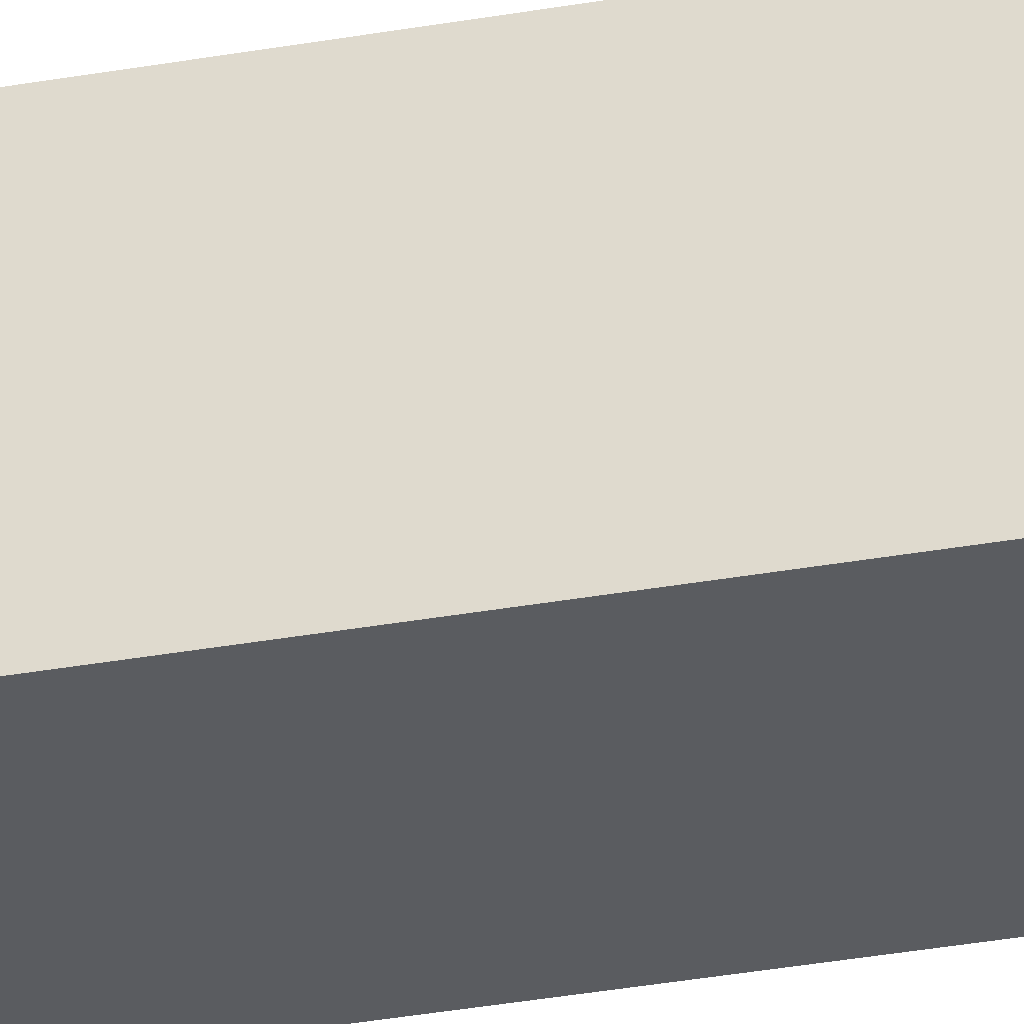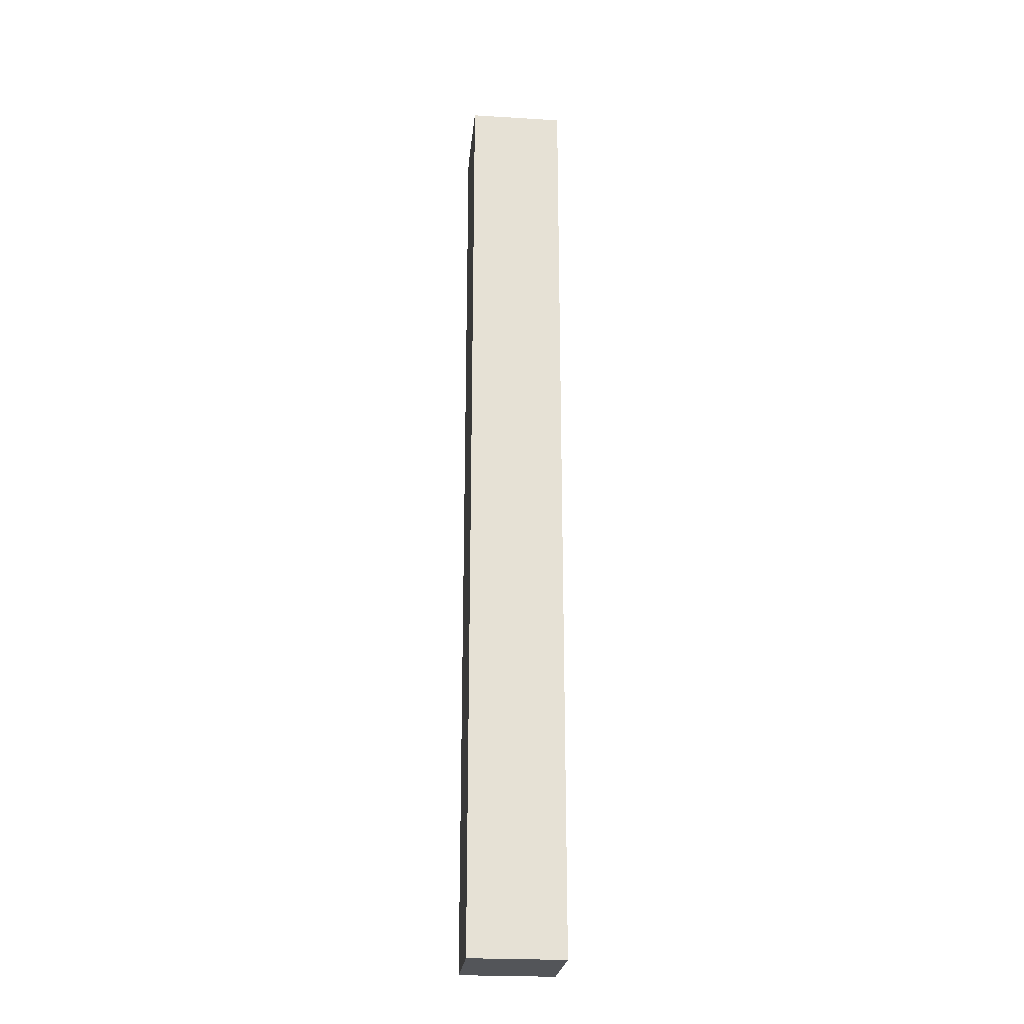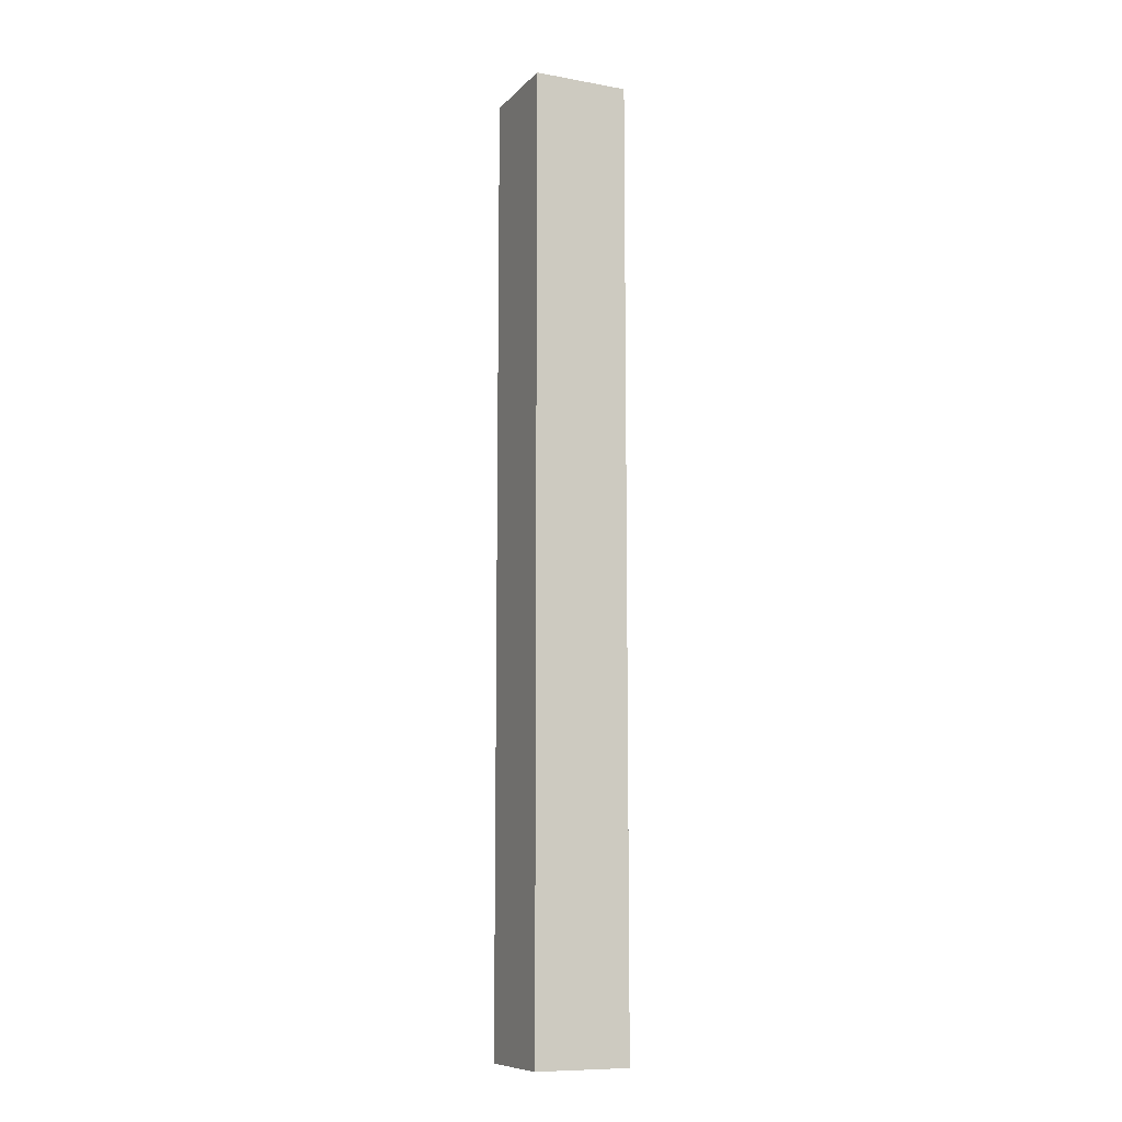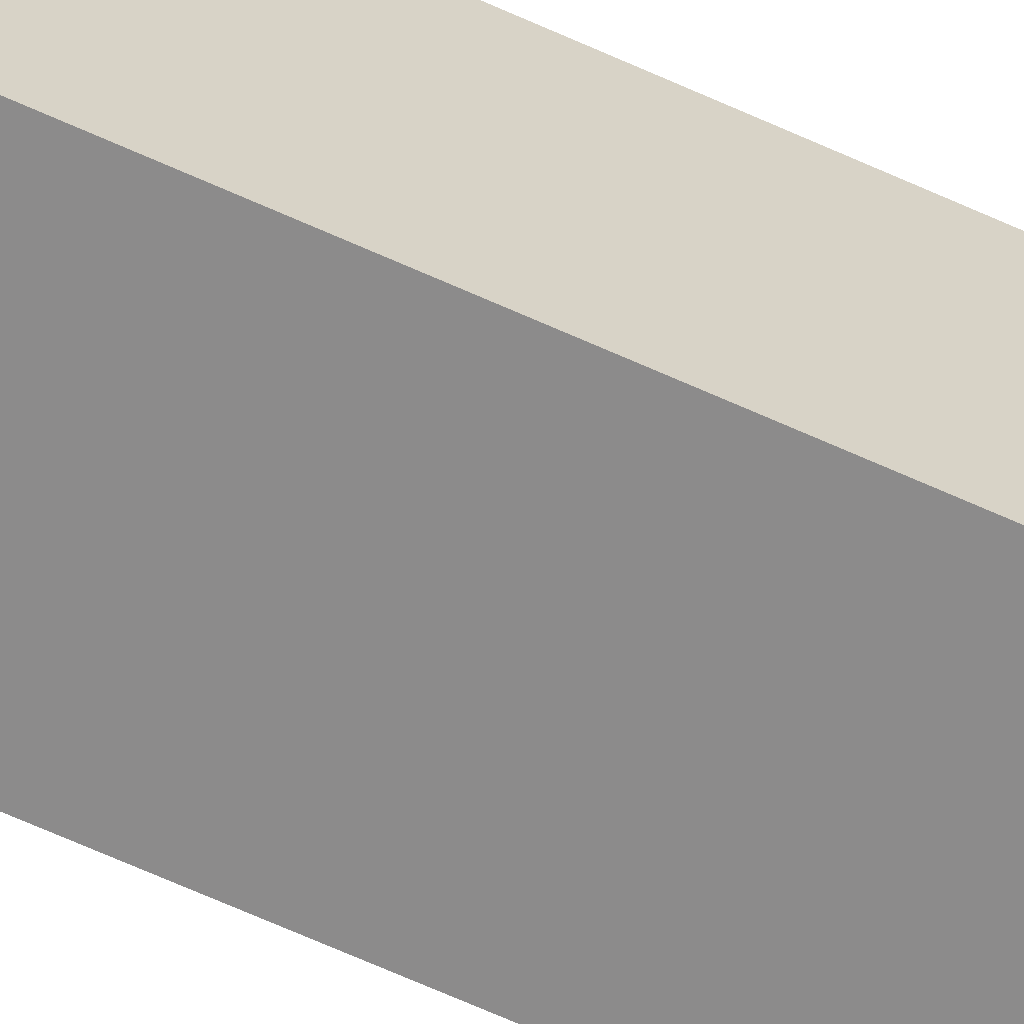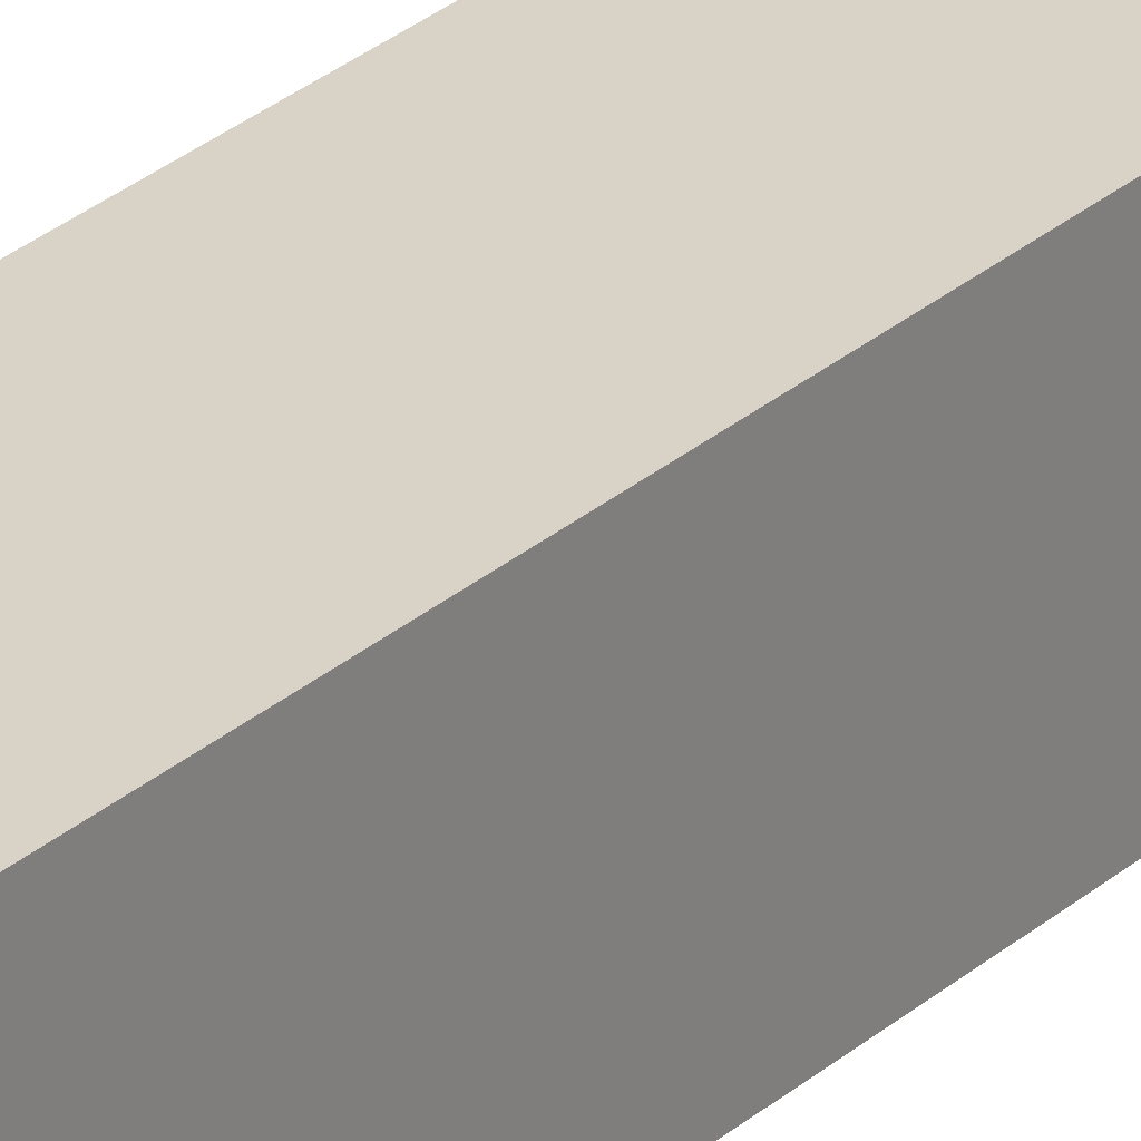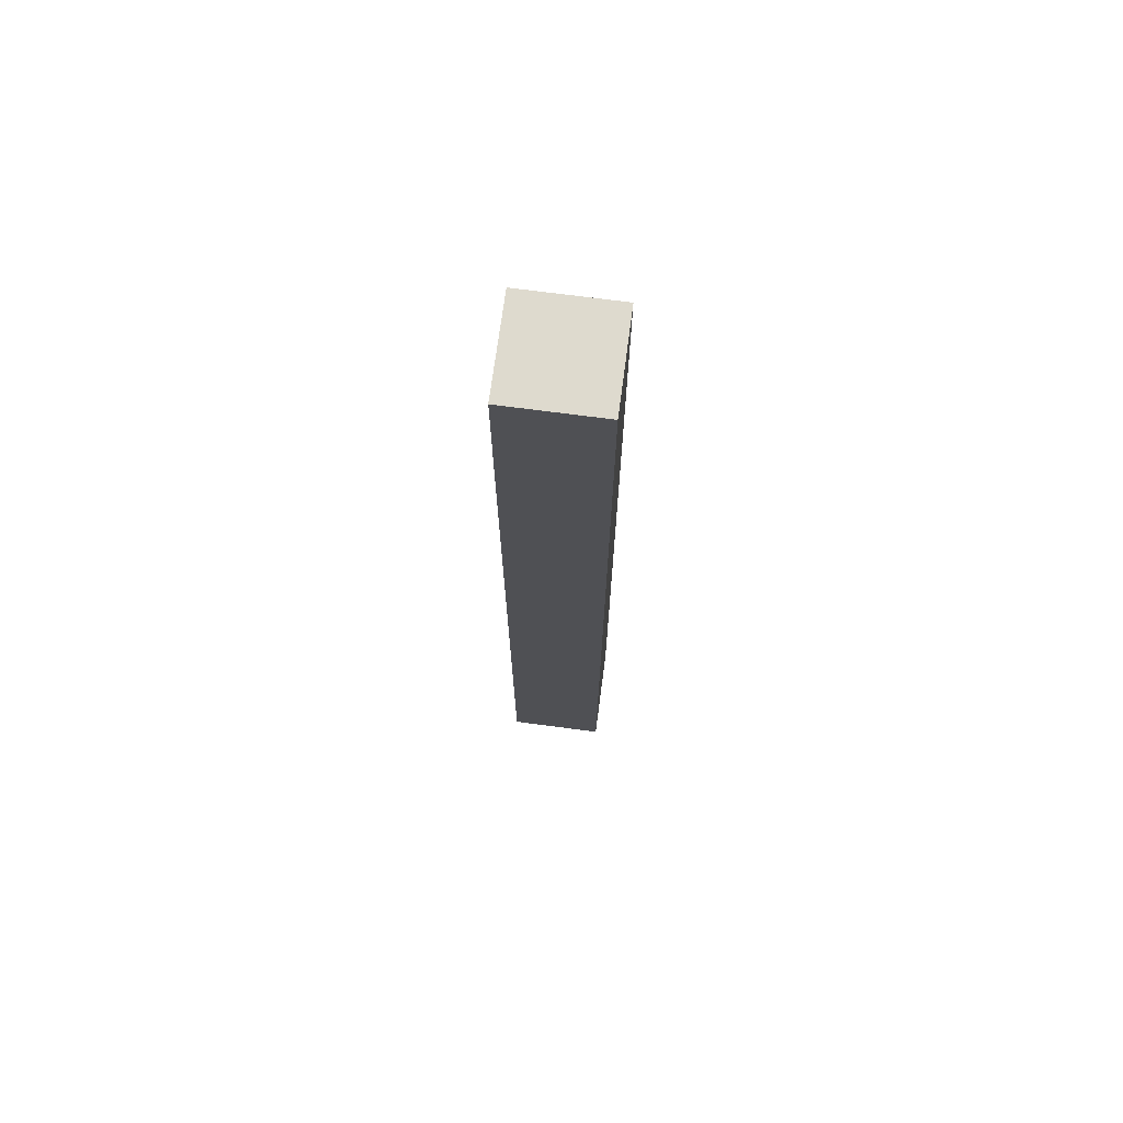
<metadata>
{"format":"obj","ext":"obj","renderer":"f3d","projection":"perspective","resolution":1024,"background":"white","views":[{"elev":-33.7,"azim":103.8,"up":"+Y"},{"elev":-24.1,"azim":174.3,"up":"+Z"},{"elev":-9.9,"azim":-24.6,"up":"+Z"},{"elev":-64.0,"azim":65.1,"up":"+Y"},{"elev":27.8,"azim":-142.8,"up":"+Y"},{"elev":71.2,"azim":-82.5,"up":"+Z"}]}
</metadata>
<code>
v 0.3175 -0.3175 6.35
v 0.3175 0.3175 6.35
v -0.3175 0.3175 6.35
v -0.3175 -0.3175 6.35
v 0.3175 -0.3175 0
v 0.3175 0.3175 0
v 0.3175 0.3175 6.35
v 0.3175 -0.3175 6.35
v 0.3175 0.3175 0
v 0.3175 -0.3175 0
v -0.3175 -0.3175 0
v -0.3175 0.3175 0
v -0.3175 -0.3175 0
v 0.3175 -0.3175 0
v 0.3175 -0.3175 6.35
v -0.3175 -0.3175 6.35
v 0.3175 0.3175 0
v -0.3175 0.3175 0
v -0.3175 0.3175 6.35
v 0.3175 0.3175 6.35
v -0.3175 0.3175 0
v -0.3175 -0.3175 0
v -0.3175 -0.3175 6.35
v -0.3175 0.3175 6.35
f 2 3 1
f 1 3 4
f 5 6 8
f 8 6 7
f 10 11 9
f 9 11 12
f 13 14 16
f 16 14 15
f 17 18 20
f 20 18 19
f 21 22 24
f 24 22 23

</code>
